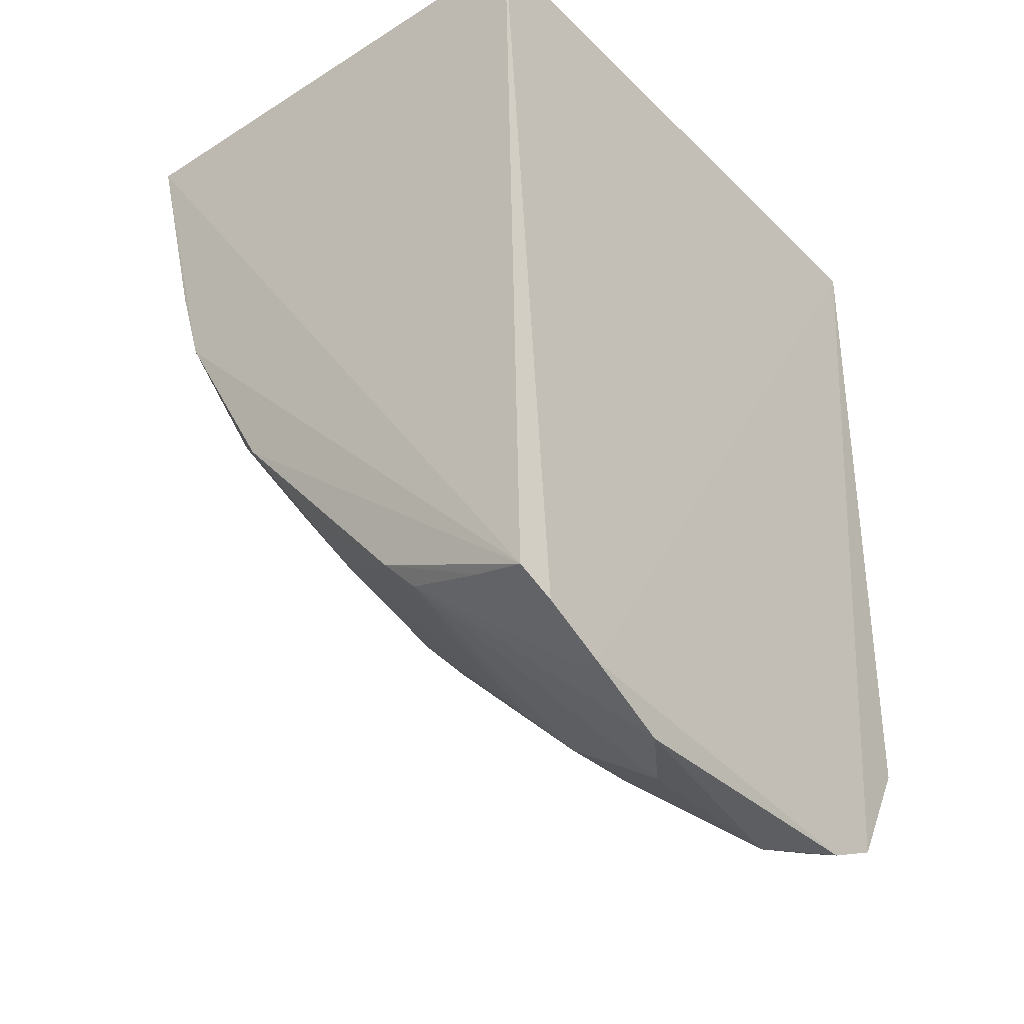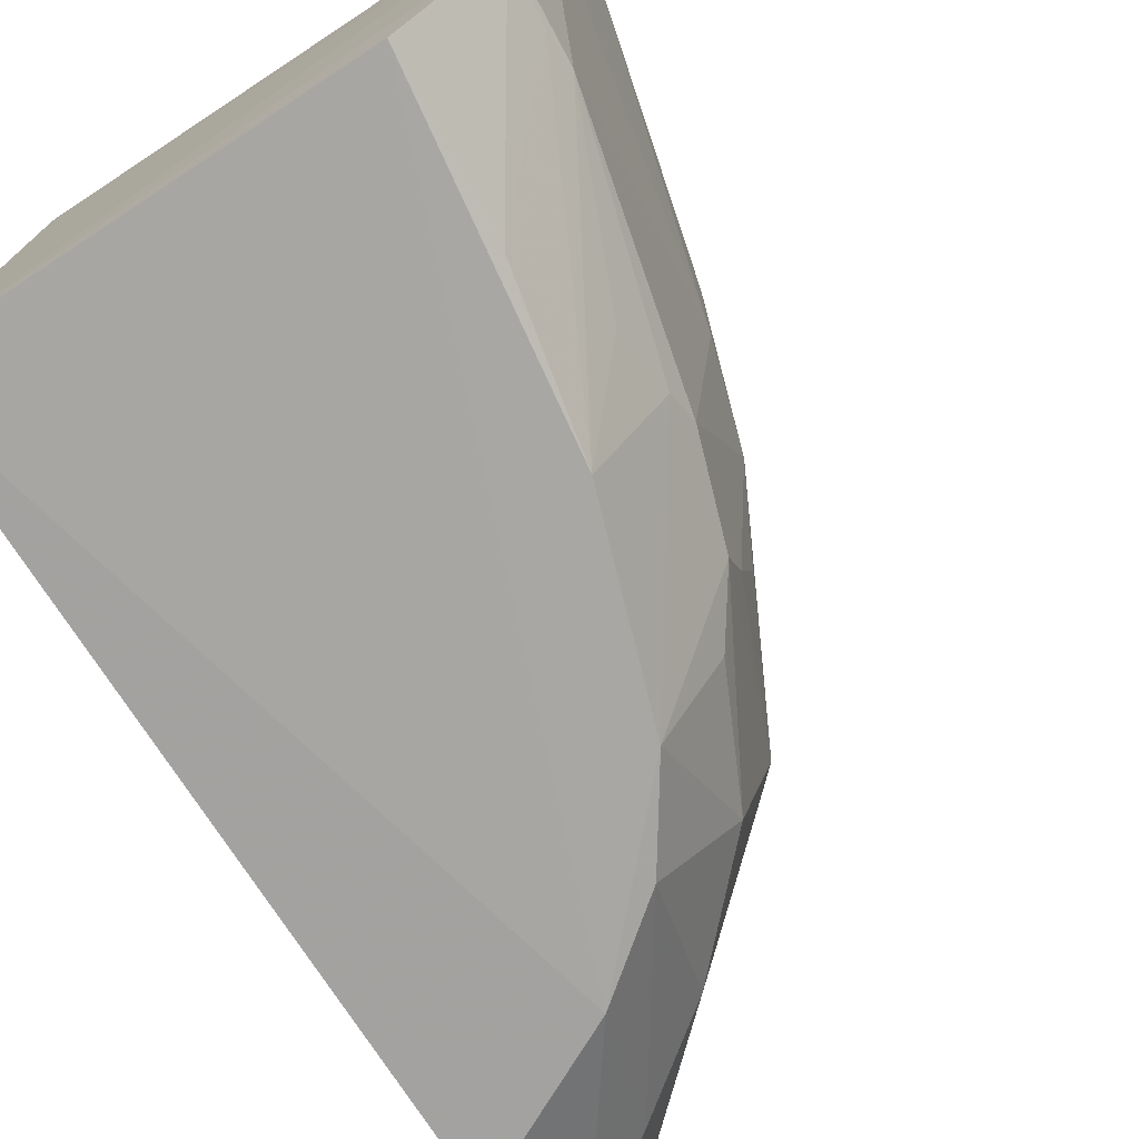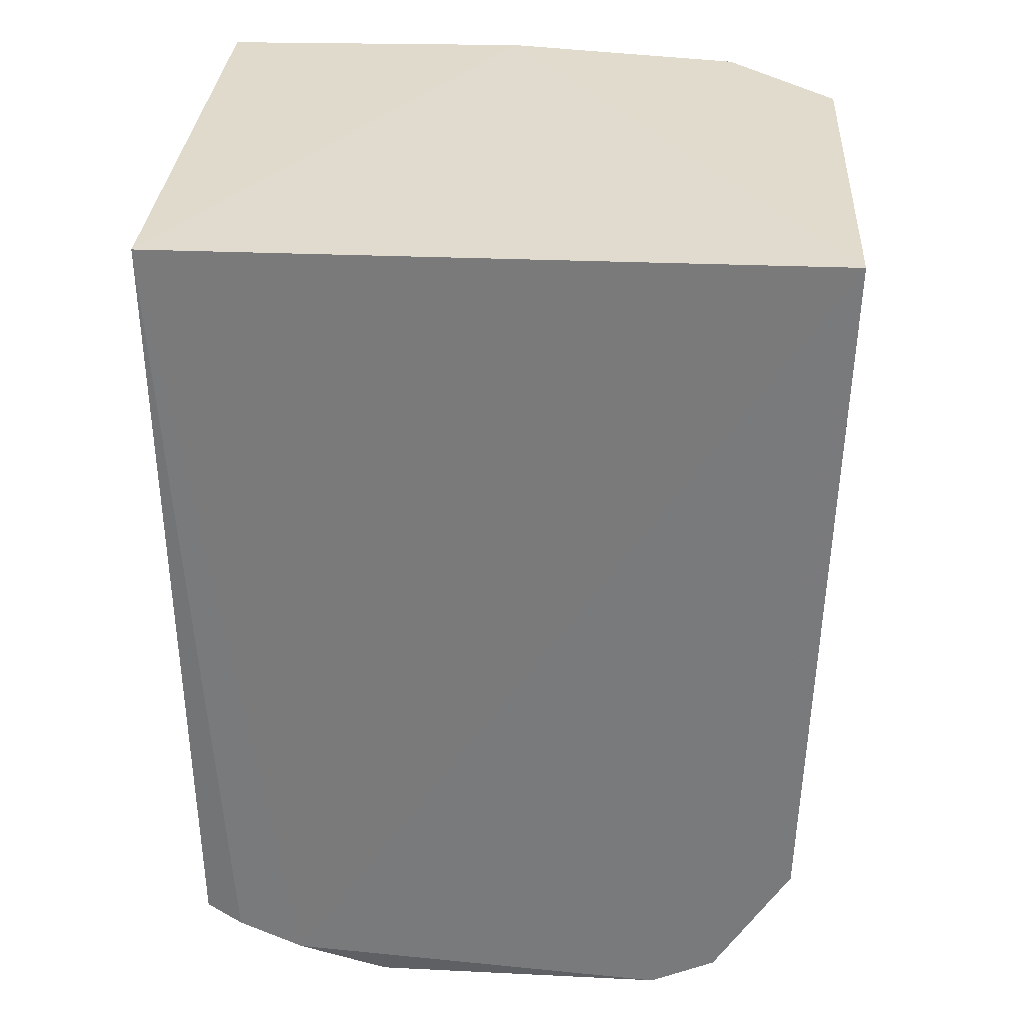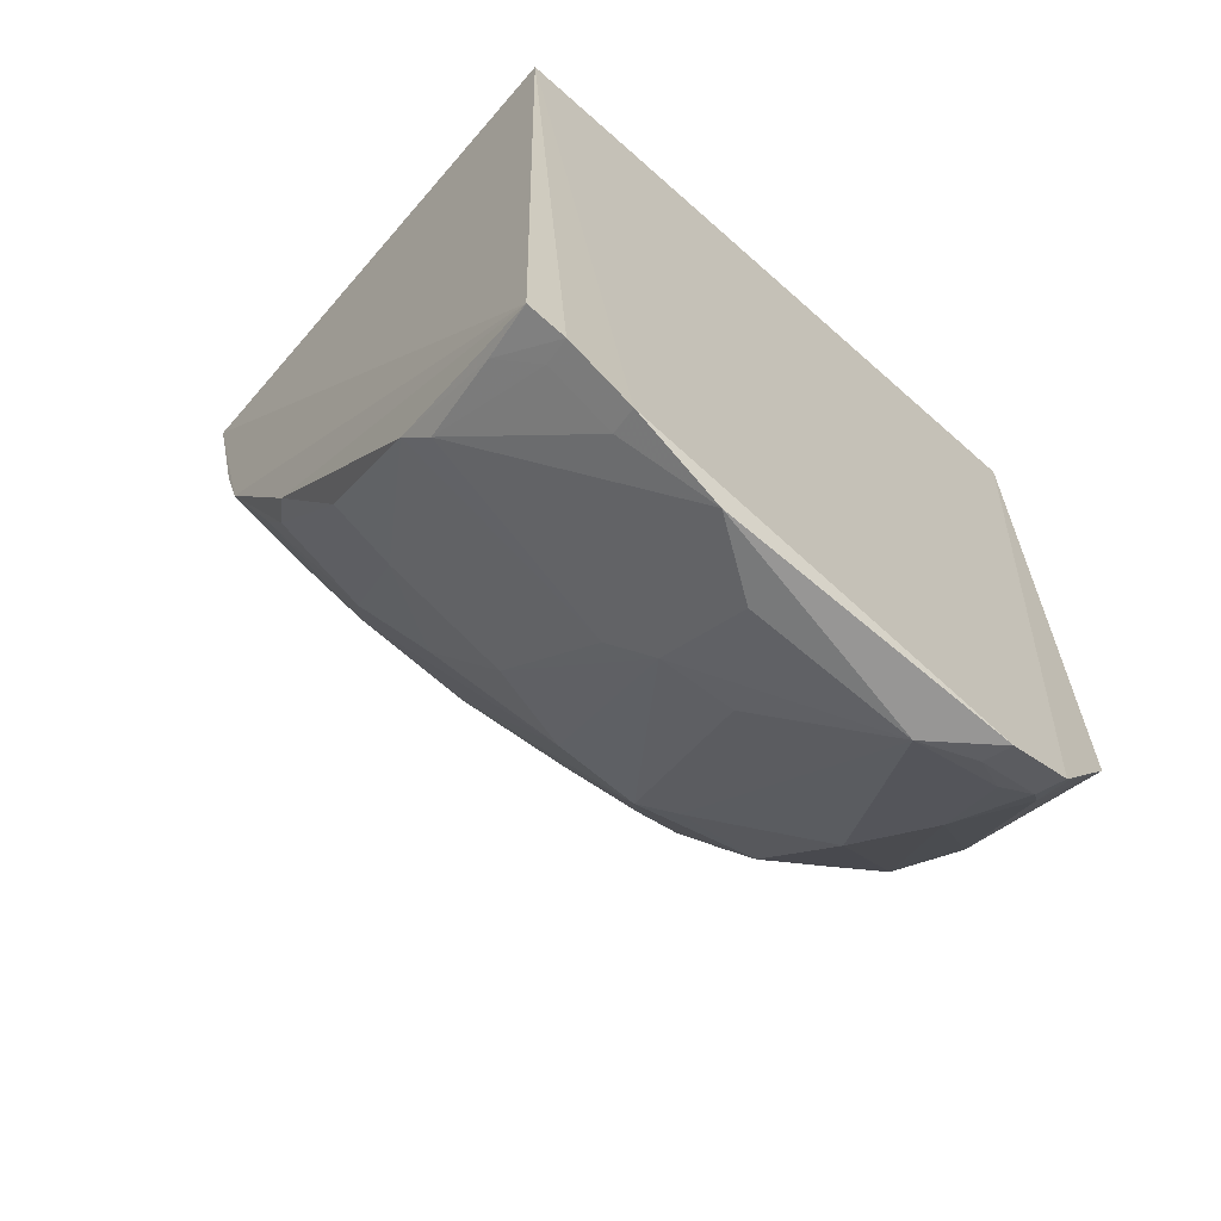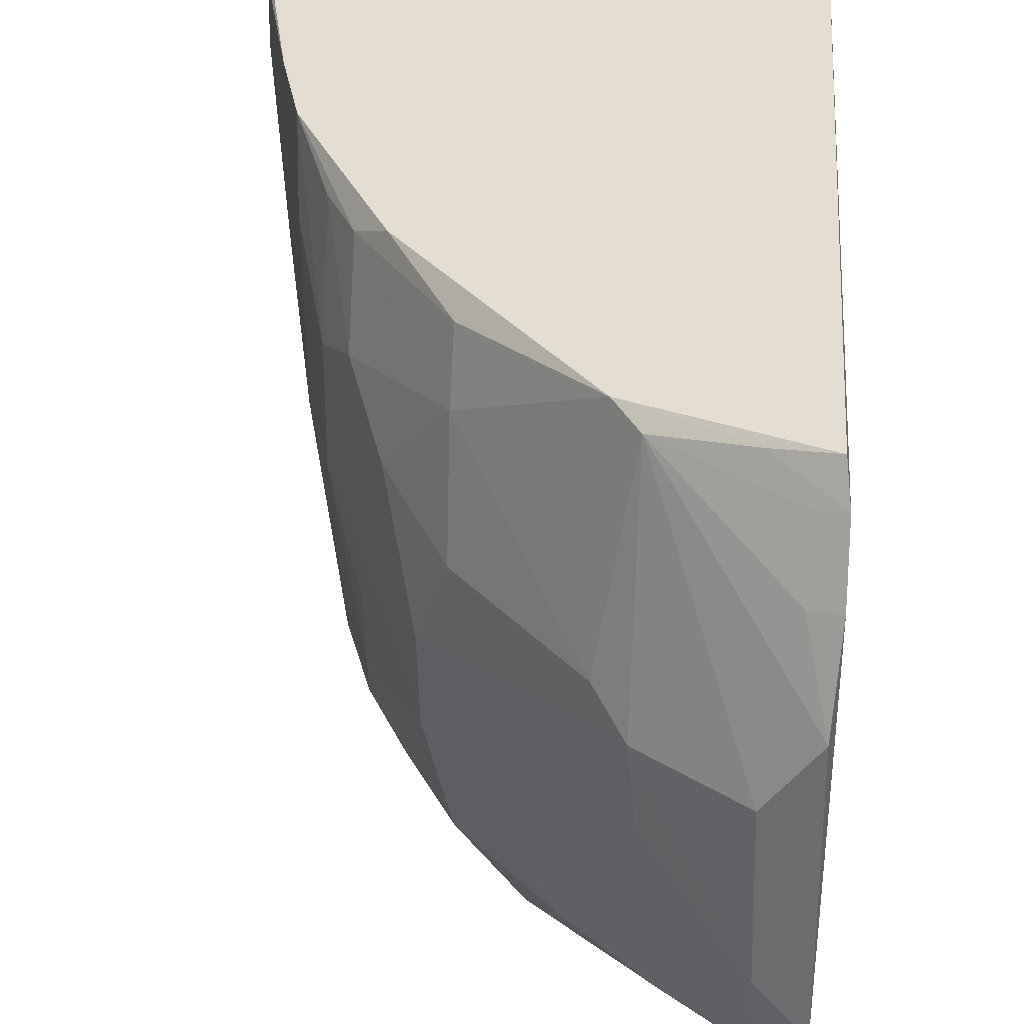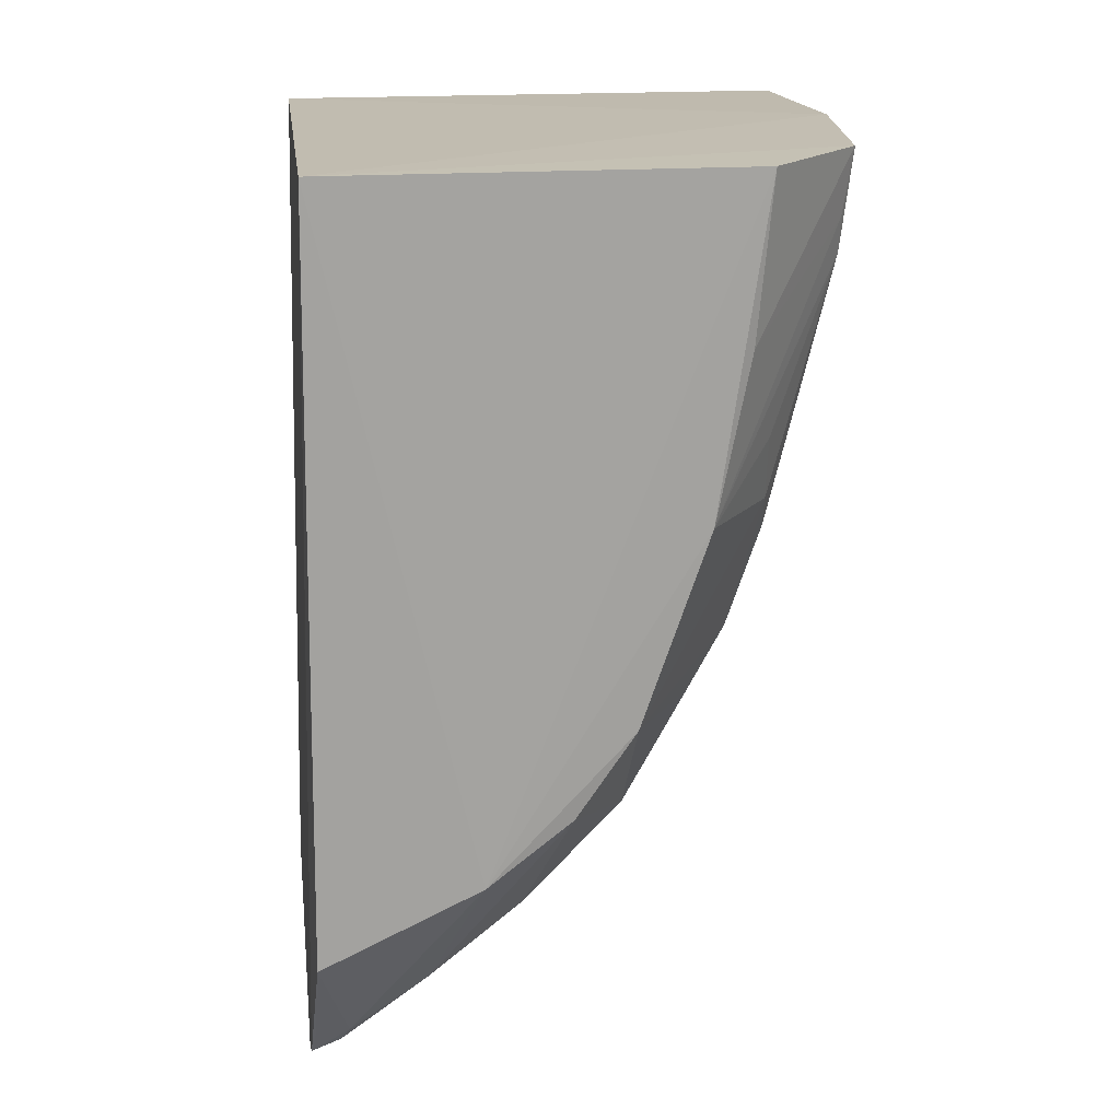
<metadata>
{"format":"obj","ext":"obj","renderer":"f3d","projection":"perspective","resolution":1024,"background":"white","views":[{"elev":-36.0,"azim":38.6,"up":"+Y"},{"elev":-74.8,"azim":-147.1,"up":"+Z"},{"elev":32.5,"azim":93.3,"up":"+Y"},{"elev":-65.6,"azim":48.2,"up":"+Y"},{"elev":35.6,"azim":5.1,"up":"+Z"},{"elev":16.6,"azim":173.0,"up":"+Y"}]}
</metadata>
<code>
v -0.209 -0.4166 -0.08503
v -0.2072 -0.4018 -0.2555
v -0.213 -0.007576 0.01052
v -0.459 -0.005873 0.00606
v -0.3602 -0.3014 -0.1824
v -0.213 -0.007567 -0.2997
v -0.2089 -0.3768 0.005011
v -0.2288 -0.4171 -0.1958
v -0.2062 -0.4009 -0.04227
v -0.4561 -0.003313 -0.1394
v -0.3775 -0.1538 -0.296
v -0.3766 -0.2367 -0.000408
v -0.3033 -0.3406 -0.2421
v -0.2068 -0.4158 -0.2247
v -0.2765 -0.3833 -0.1182
v -0.2065 -0.3865 -0.01162
v -0.4071 -0.2141 -0.1236
v -0.2106 -0.3453 -0.2917
v -0.3992 -0.006526 -0.2986
v -0.4236 -0.1505 0.001993
v -0.348 -0.3096 -0.1964
v -0.2207 -0.3974 -0.2536
v -0.2312 -0.4137 -0.1182
v -0.2732 -0.3851 -0.1523
v -0.3477 -0.3102 -0.09923
v -0.276 -0.3533 -0.006814
v -0.4522 -0.04785 -0.01895
v -0.4092 -0.1686 -0.2407
v -0.2825 -0.3096 -0.2947
v -0.4423 -0.004728 -0.2498
v -0.3928 -0.2376 -0.05507
v -0.2607 -0.3701 -0.2509
v -0.2202 -0.4114 -0.2228
v -0.3616 -0.2994 -0.1421
v -0.2193 -0.3962 -0.04446
v -0.2354 -0.3681 1.998e-05
v -0.2879 -0.3403 -0.001035
v -0.2912 -0.3673 -0.1034
v -0.4215 -0.1684 -0.1235
v -0.4355 -0.109 0.002955
v -0.3922 -0.2266 -0.2145
v -0.3474 -0.2412 -0.2943
v -0.2244 -0.3898 -0.2596
v -0.4381 -0.04972 -0.2437
v -0.3928 -0.08032 -0.2944
v -0.4069 -0.2133 -0.06608
v -0.3914 -0.2215 -0.01002
v -0.3478 -0.294 -0.04074
v -0.3206 -0.2806 -0.2931
v -0.2268 -0.4001 -0.2399
v -0.3771 -0.2676 -0.08387
v -0.2196 -0.3818 -0.01381
v -0.4507 -0.04739 0.002771
v -0.422 -0.1678 -0.03537
v -0.3912 -0.2411 -0.169
v -0.408 -0.1538 -0.2507
v -0.3936 -0.2139 -0.2398
v -0.2089 -0.3942 -0.2604
v -0.4378 -0.03403 -0.2486
v -0.4055 -0.1945 -0.009808
v -0.3469 -0.2826 -0.009983
v -0.3484 -0.295 -0.2404
v -0.4062 -0.1241 -0.2647
v -0.3754 -0.2392 -0.251
f 7 3 4
f 9 6 3
f 10 4 3
f 10 3 6
f 14 1 8
f 14 9 1
f 14 2 6
f 14 6 9
f 16 9 3
f 16 3 7
f 18 6 2
f 20 12 7
f 20 7 4
f 21 13 8
f 21 8 5
f 23 15 8
f 23 8 1
f 24 15 5
f 24 5 8
f 24 8 15
f 26 23 1
f 26 15 23
f 27 4 10
f 29 6 18
f 29 19 6
f 29 11 19
f 30 10 6
f 30 6 19
f 32 8 13
f 33 14 8
f 33 22 2
f 33 2 14
f 34 5 15
f 34 15 25
f 34 17 5
f 35 26 1
f 35 1 9
f 35 9 16
f 36 16 7
f 37 7 12
f 37 36 7
f 37 26 36
f 38 25 15
f 38 15 26
f 38 26 37
f 39 27 10
f 39 28 17
f 40 20 4
f 41 17 28
f 42 11 29
f 43 29 18
f 43 2 22
f 43 32 29
f 43 22 32
f 44 10 30
f 44 39 10
f 44 28 39
f 45 30 19
f 45 19 11
f 46 17 34
f 47 12 20
f 48 47 31
f 48 38 37
f 48 25 38
f 49 32 13
f 49 29 32
f 49 42 29
f 50 32 22
f 50 22 33
f 50 33 8
f 50 8 32
f 51 34 25
f 51 46 34
f 51 31 46
f 51 48 31
f 51 25 48
f 52 35 16
f 52 26 35
f 52 36 26
f 52 16 36
f 53 40 4
f 53 4 27
f 53 27 40
f 54 20 40
f 54 46 20
f 54 39 17
f 54 17 46
f 54 40 27
f 54 27 39
f 55 41 5
f 55 5 17
f 55 17 41
f 56 11 42
f 56 28 44
f 57 41 28
f 57 56 42
f 57 28 56
f 57 5 41
f 58 43 18
f 58 18 2
f 58 2 43
f 59 44 30
f 59 11 44
f 59 45 11
f 59 30 45
f 60 46 31
f 60 20 46
f 60 47 20
f 60 31 47
f 61 12 47
f 61 47 48
f 61 48 37
f 61 37 12
f 62 49 13
f 62 13 21
f 62 21 5
f 62 5 57
f 62 42 49
f 63 56 44
f 63 44 11
f 63 11 56
f 64 62 57
f 64 57 42
f 64 42 62

</code>
